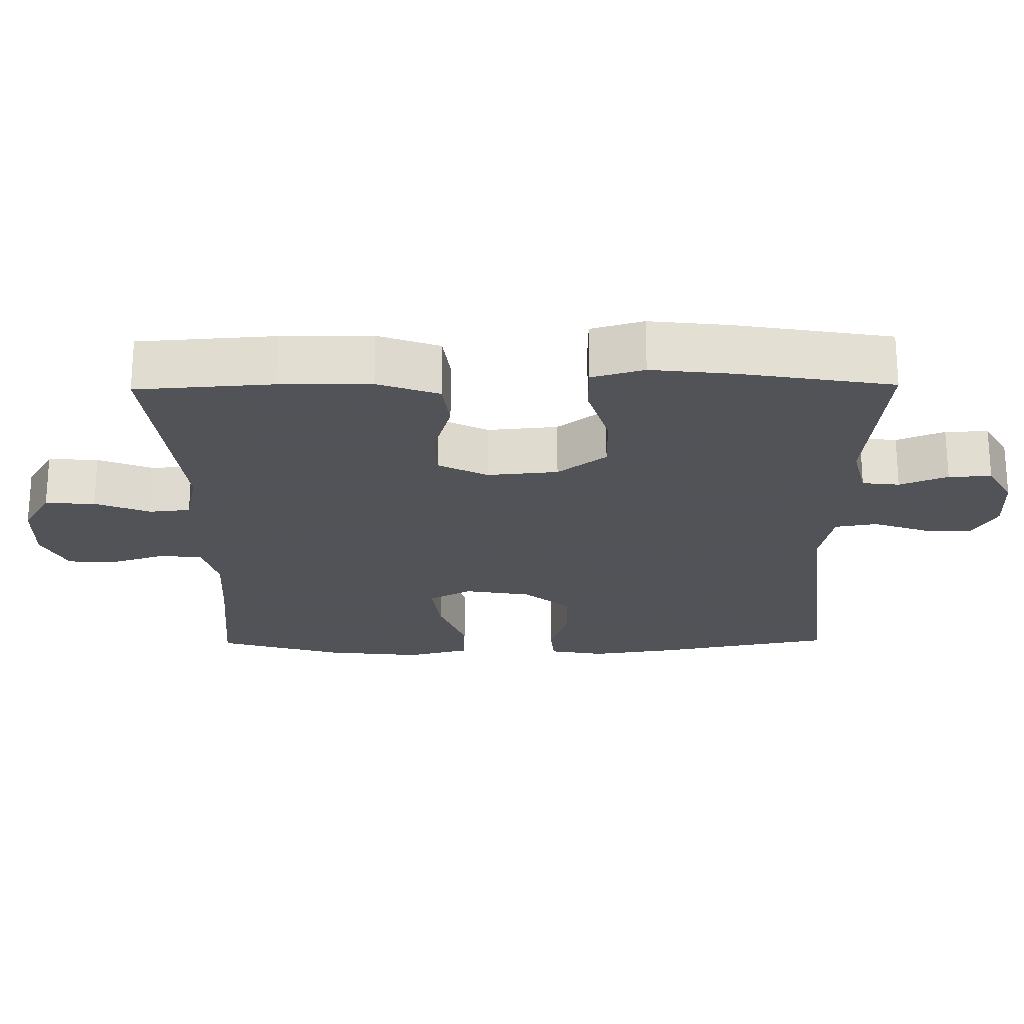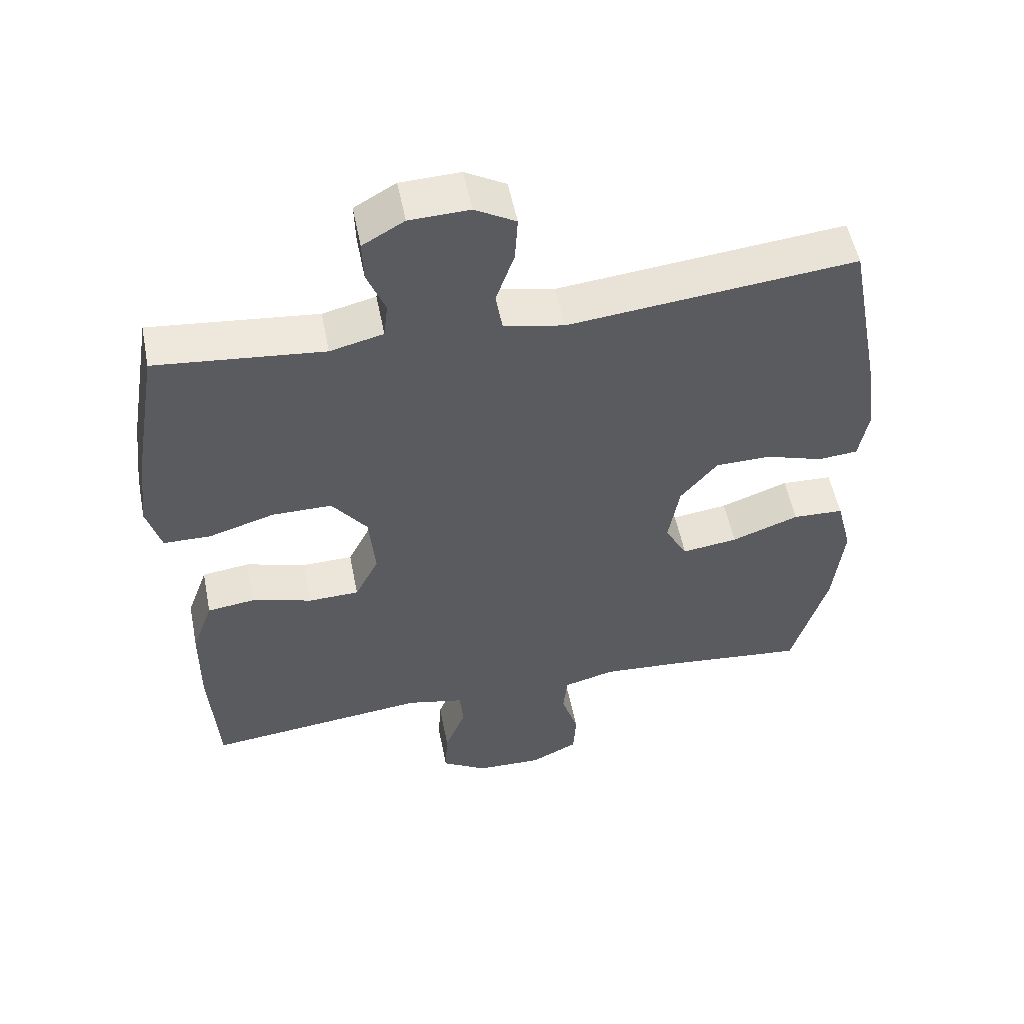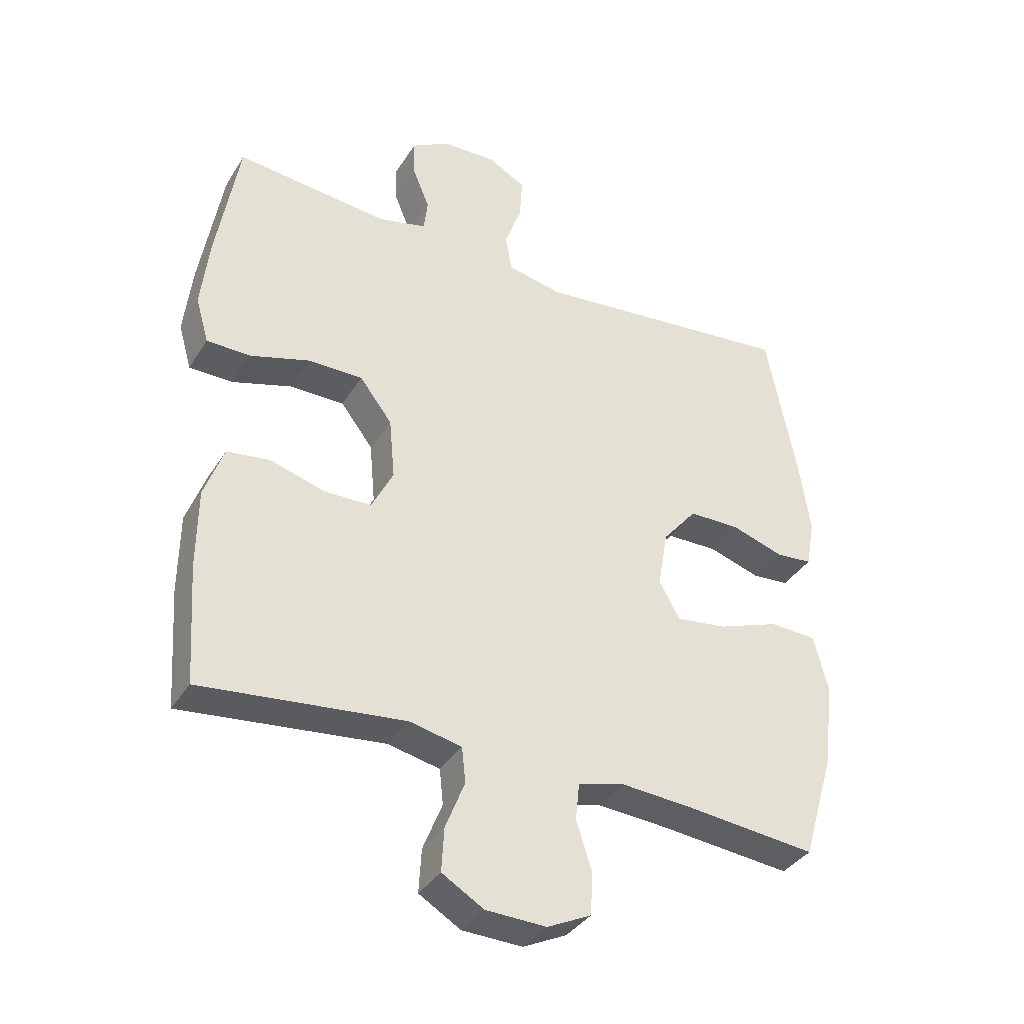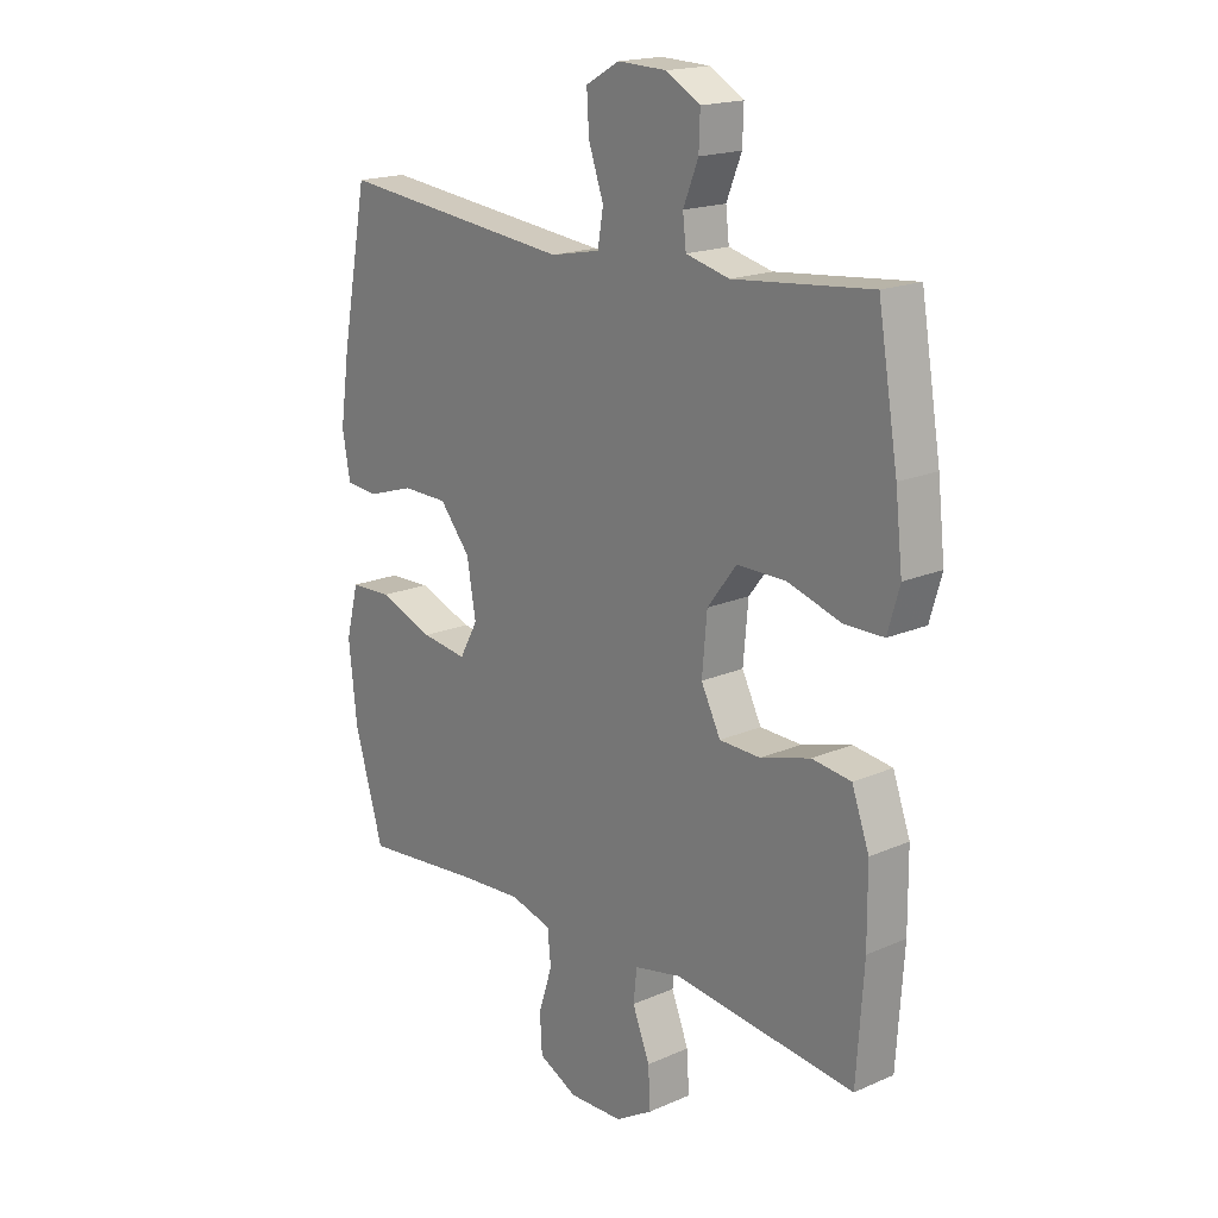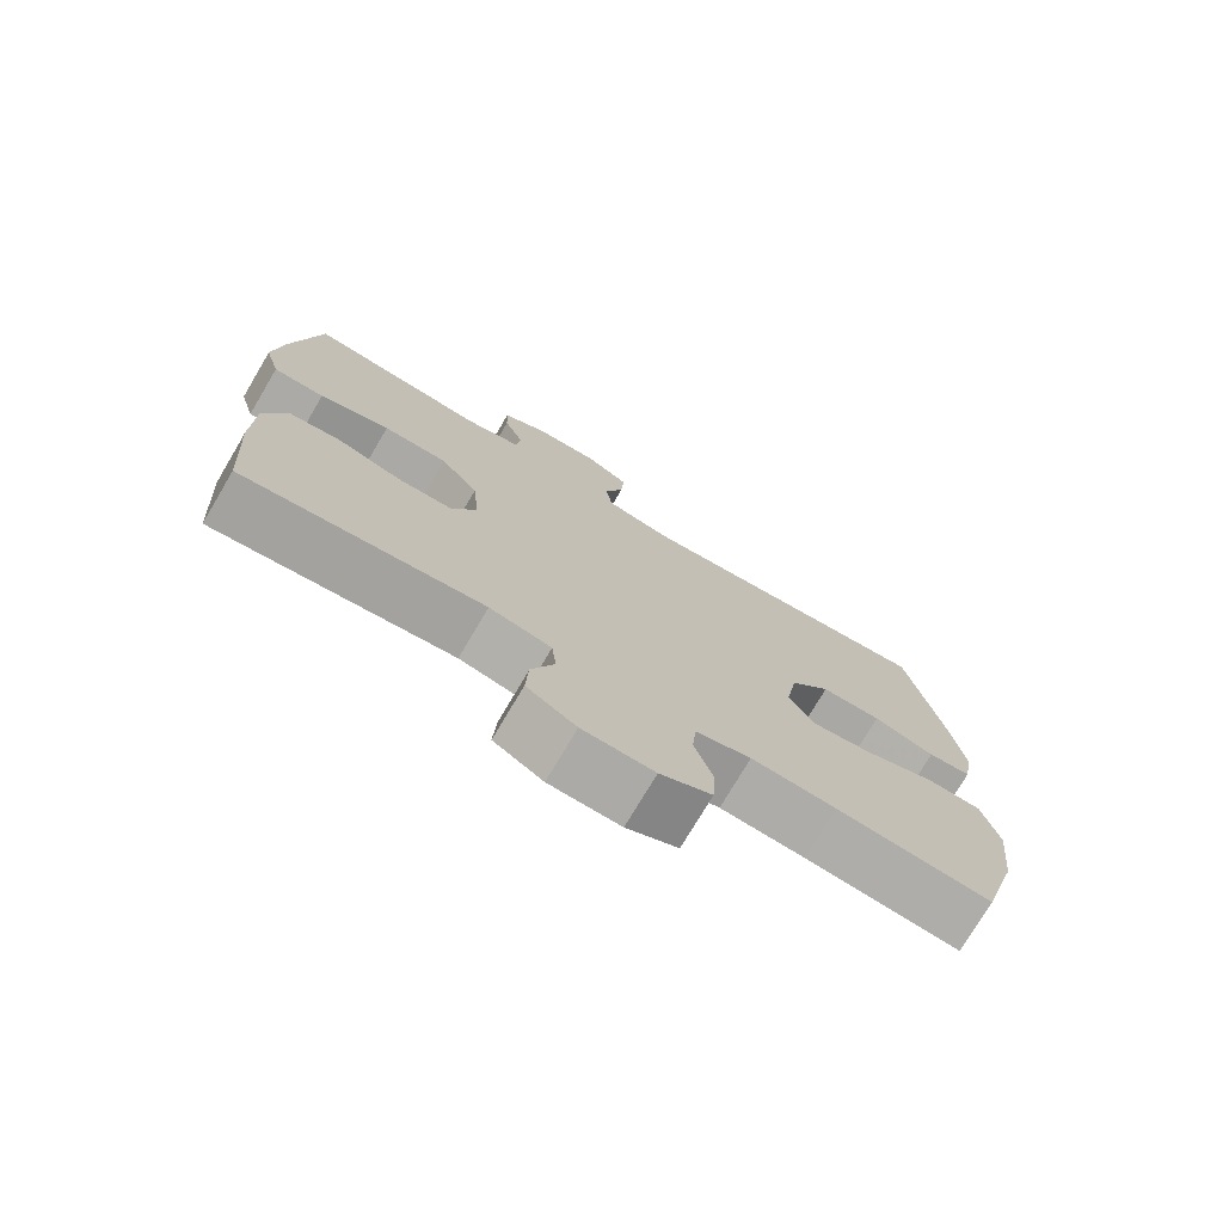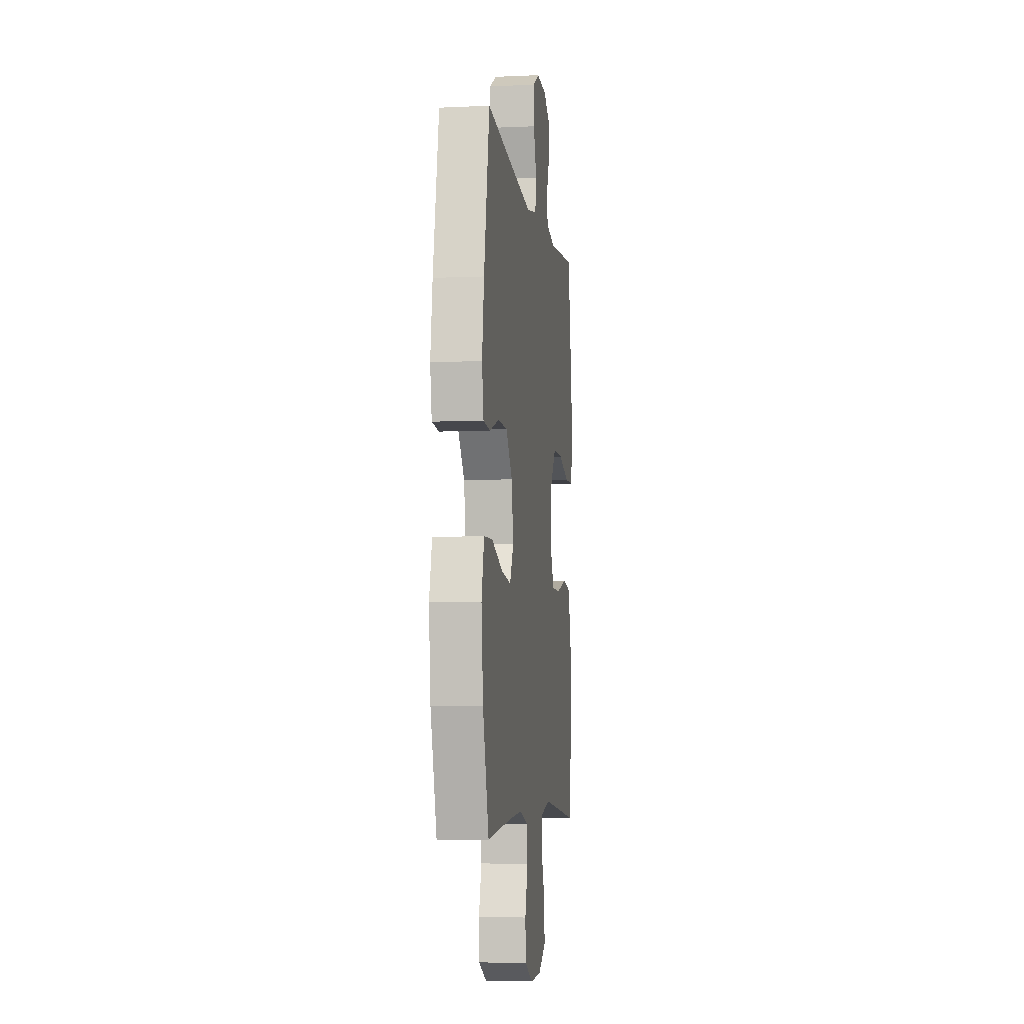
<metadata>
{"format":"obj","ext":"obj","renderer":"f3d","projection":"perspective","resolution":1024,"background":"white","views":[{"elev":-22.5,"azim":-89.2,"up":"+Y"},{"elev":53.4,"azim":-11.1,"up":"+Z"},{"elev":-36.7,"azim":-28.2,"up":"+Z"},{"elev":18.2,"azim":-130.1,"up":"+Z"},{"elev":-75.4,"azim":-30.6,"up":"+Z"},{"elev":-6.1,"azim":97.7,"up":"+Z"}]}
</metadata>
<code>
v 0.5 0.07 -0.5
v 0.29 0.07 -0.479
v 0.175 0.07 -0.471
v 0.1 0.07 -0.491
v 0.094 0.07 -0.551
v 0.119 0.07 -0.629
v 0.115 0.07 -0.696
v 0.045 0.07 -0.73
v -0.052 0.07 -0.727
v -0.119 0.07 -0.687
v -0.115 0.07 -0.617
v -0.084 0.07 -0.539
v -0.09 0.07 -0.482
v -0.174 0.07 -0.464
v -0.5 0.07 -0.5
v -0.513 0.07 -0.309
v -0.512 0.07 -0.181
v -0.481 0.07 -0.095
v -0.411 0.07 -0.086
v -0.322 0.07 -0.112
v -0.248 0.07 -0.11
v -0.213 0.07 -0.041
v -0.222 0.07 0.058
v -0.274 0.07 0.126
v -0.362 0.07 0.126
v -0.458 0.07 0.097
v -0.528 0.07 0.098
v -0.549 0.07 0.171
v -0.536 0.07 0.286
v -0.5 0.07 0.5
v -0.254 0.07 0.475
v -0.176 0.07 0.494
v -0.17 0.07 0.546
v -0.197 0.07 0.613
v -0.199 0.07 0.673
v -0.138 0.07 0.708
v -0.05 0.07 0.711
v 0.01 0.07 0.677
v 0.006 0.07 0.61
v -0.021 0.07 0.533
v -0.011 0.07 0.474
v 0.078 0.07 0.456
v 0.5 0.07 0.5
v 0.548 0.07 0.251
v 0.565 0.07 0.133
v 0.551 0.07 0.055
v 0.492 0.07 0.05
v 0.408 0.07 0.077
v 0.326 0.07 0.076
v 0.271 0.07 0.01
v 0.255 0.07 -0.083
v 0.288 0.07 -0.143
v 0.37 0.07 -0.132
v 0.469 0.07 -0.096
v 0.544 0.07 -0.099
v 0.567 0.07 -0.188
v 0.552 0.07 -0.324
v 0.5 0 -0.5
v 0.29 0 -0.479
v 0.175 0 -0.471
v 0.1 0 -0.491
v 0.094 0 -0.551
v 0.119 0 -0.629
v 0.115 0 -0.696
v 0.045 0 -0.73
v -0.052 0 -0.727
v -0.119 0 -0.687
v -0.115 0 -0.617
v -0.084 0 -0.539
v -0.09 0 -0.482
v -0.174 0 -0.464
v -0.5 0 -0.5
v -0.513 0 -0.309
v -0.512 0 -0.181
v -0.481 0 -0.095
v -0.411 0 -0.086
v -0.322 0 -0.112
v -0.248 0 -0.11
v -0.213 0 -0.041
v -0.222 0 0.058
v -0.274 0 0.126
v -0.362 0 0.126
v -0.458 0 0.097
v -0.528 0 0.098
v -0.549 0 0.171
v -0.536 0 0.286
v -0.5 0 0.5
v -0.254 0 0.475
v -0.176 0 0.494
v -0.17 0 0.546
v -0.197 0 0.613
v -0.199 0 0.673
v -0.138 0 0.708
v -0.05 0 0.711
v 0.01 0 0.677
v 0.006 0 0.61
v -0.021 0 0.533
v -0.011 0 0.474
v 0.078 0 0.456
v 0.5 0 0.5
v 0.548 0 0.251
v 0.565 0 0.133
v 0.551 0 0.055
v 0.492 0 0.05
v 0.408 0 0.077
v 0.326 0 0.076
v 0.271 0 0.01
v 0.255 0 -0.083
v 0.288 0 -0.143
v 0.37 0 -0.132
v 0.469 0 -0.096
v 0.544 0 -0.099
v 0.567 0 -0.188
v 0.552 0 -0.324
f 56 57 1 2
f 53 54 55 56
f 52 53 56 2
f 51 52 2 3
f 50 51 3 4
f 45 46 47 48
f 45 48 49
f 42 43 44 45
f 41 42 45 49
f 37 38 39 40
f 35 36 37 40
f 33 34 35 40
f 32 33 40 41
f 31 32 41 49
f 25 26 27 28
f 24 25 28 29
f 17 18 19 20
f 17 20 21
f 14 15 16 17
f 13 14 17 21
f 9 10 11 12
f 9 12 13
f 8 9 13
f 5 6 7 8
f 4 5 8 13
f 50 4 13 21
f 24 29 30 31
f 23 24 31 49
f 22 23 49 50
f 21 22 50
f 59 58 114 113
f 113 112 111 110
f 59 113 110 109
f 60 59 109 108
f 61 60 108 107
f 105 104 103 102
f 106 105 102
f 102 101 100 99
f 106 102 99 98
f 97 96 95 94
f 97 94 93 92
f 97 92 91 90
f 98 97 90 89
f 106 98 89 88
f 85 84 83 82
f 86 85 82 81
f 77 76 75 74
f 78 77 74
f 74 73 72 71
f 78 74 71 70
f 69 68 67 66
f 70 69 66
f 70 66 65
f 65 64 63 62
f 70 65 62 61
f 78 70 61 107
f 88 87 86 81
f 106 88 81 80
f 107 106 80 79
f 107 79 78
f 1 58 59 2
f 2 59 60 3
f 3 60 61 4
f 4 61 62 5
f 5 62 63 6
f 6 63 64 7
f 7 64 65 8
f 8 65 66 9
f 9 66 67 10
f 10 67 68 11
f 11 68 69 12
f 12 69 70 13
f 13 70 71 14
f 14 71 72 15
f 15 72 73 16
f 16 73 74 17
f 17 74 75 18
f 18 75 76 19
f 19 76 77 20
f 20 77 78 21
f 21 78 79 22
f 22 79 80 23
f 23 80 81 24
f 24 81 82 25
f 25 82 83 26
f 26 83 84 27
f 27 84 85 28
f 28 85 86 29
f 29 86 87 30
f 30 87 88 31
f 31 88 89 32
f 32 89 90 33
f 33 90 91 34
f 34 91 92 35
f 35 92 93 36
f 36 93 94 37
f 37 94 95 38
f 38 95 96 39
f 39 96 97 40
f 40 97 98 41
f 41 98 99 42
f 42 99 100 43
f 43 100 101 44
f 44 101 102 45
f 45 102 103 46
f 46 103 104 47
f 47 104 105 48
f 48 105 106 49
f 49 106 107 50
f 50 107 108 51
f 51 108 109 52
f 52 109 110 53
f 53 110 111 54
f 54 111 112 55
f 55 112 113 56
f 56 113 114 57
f 57 114 58 1

</code>
